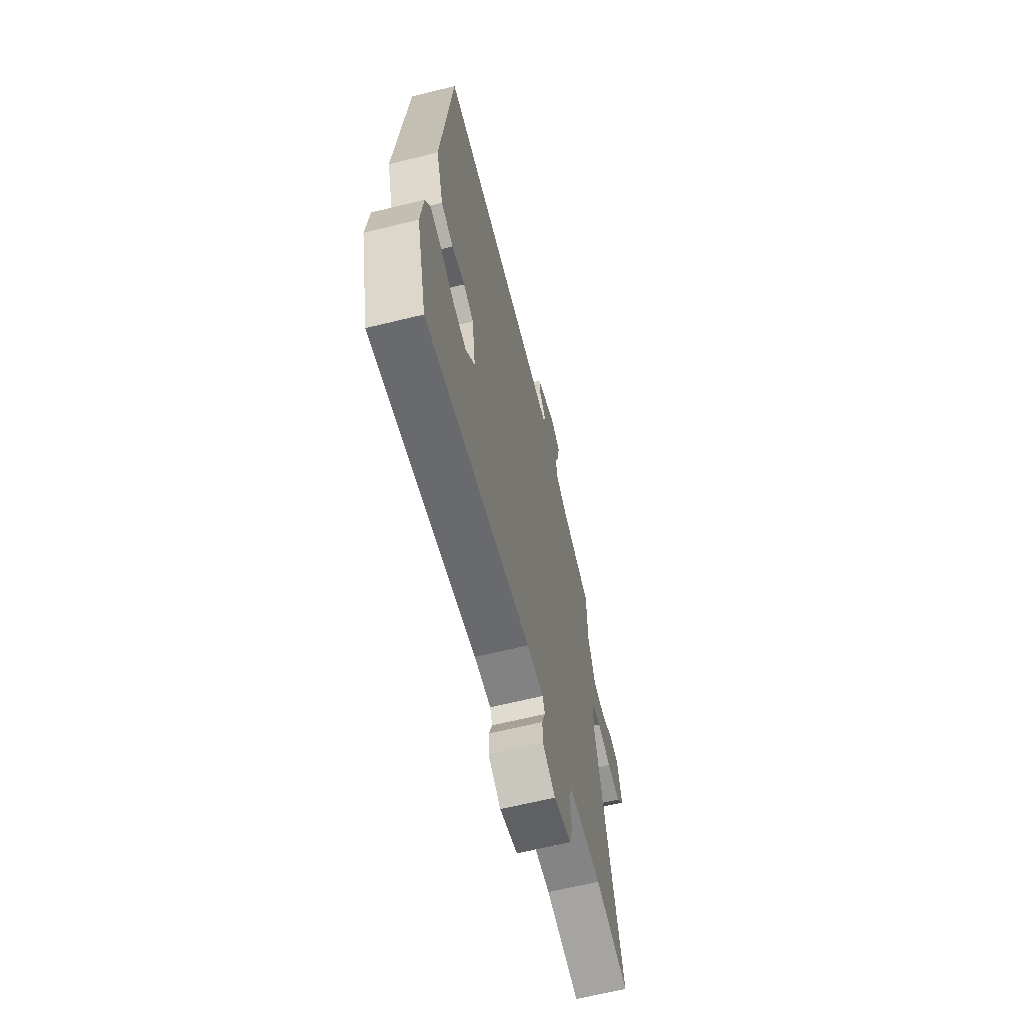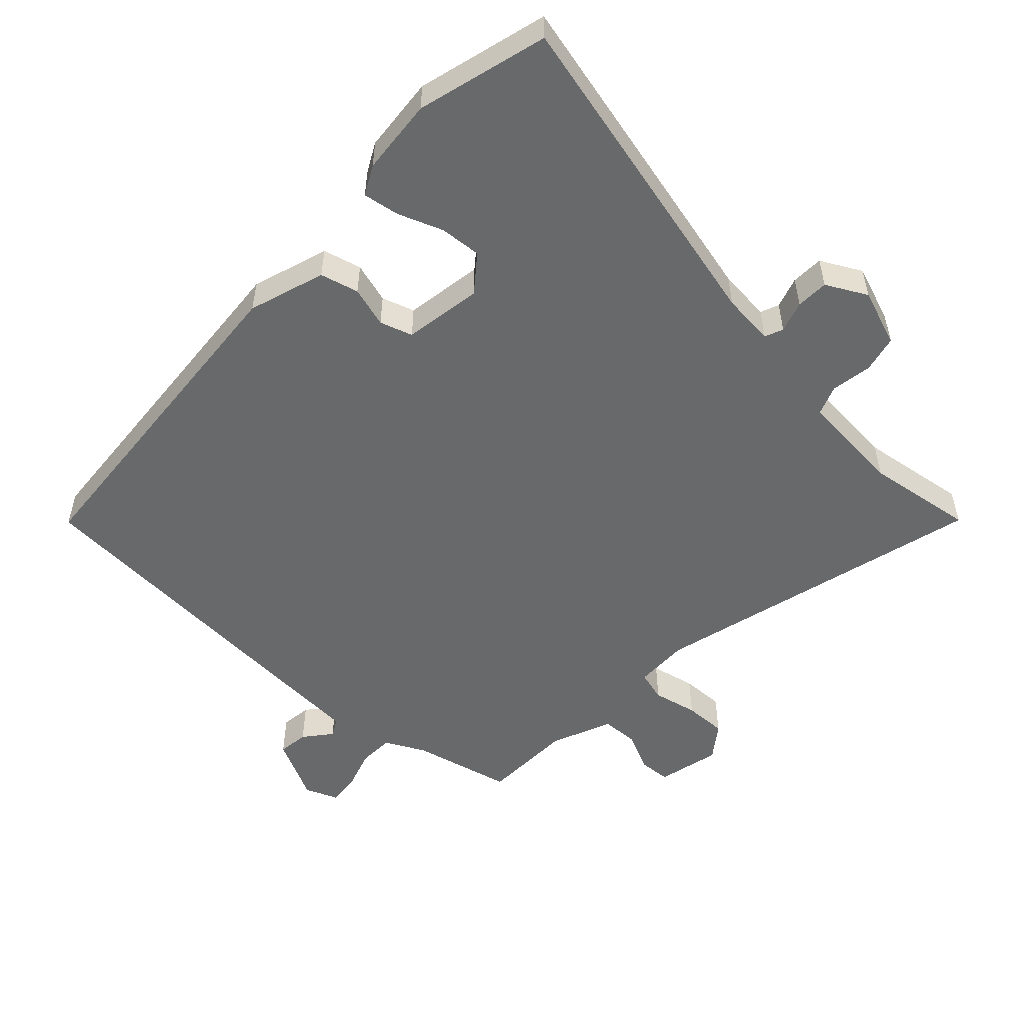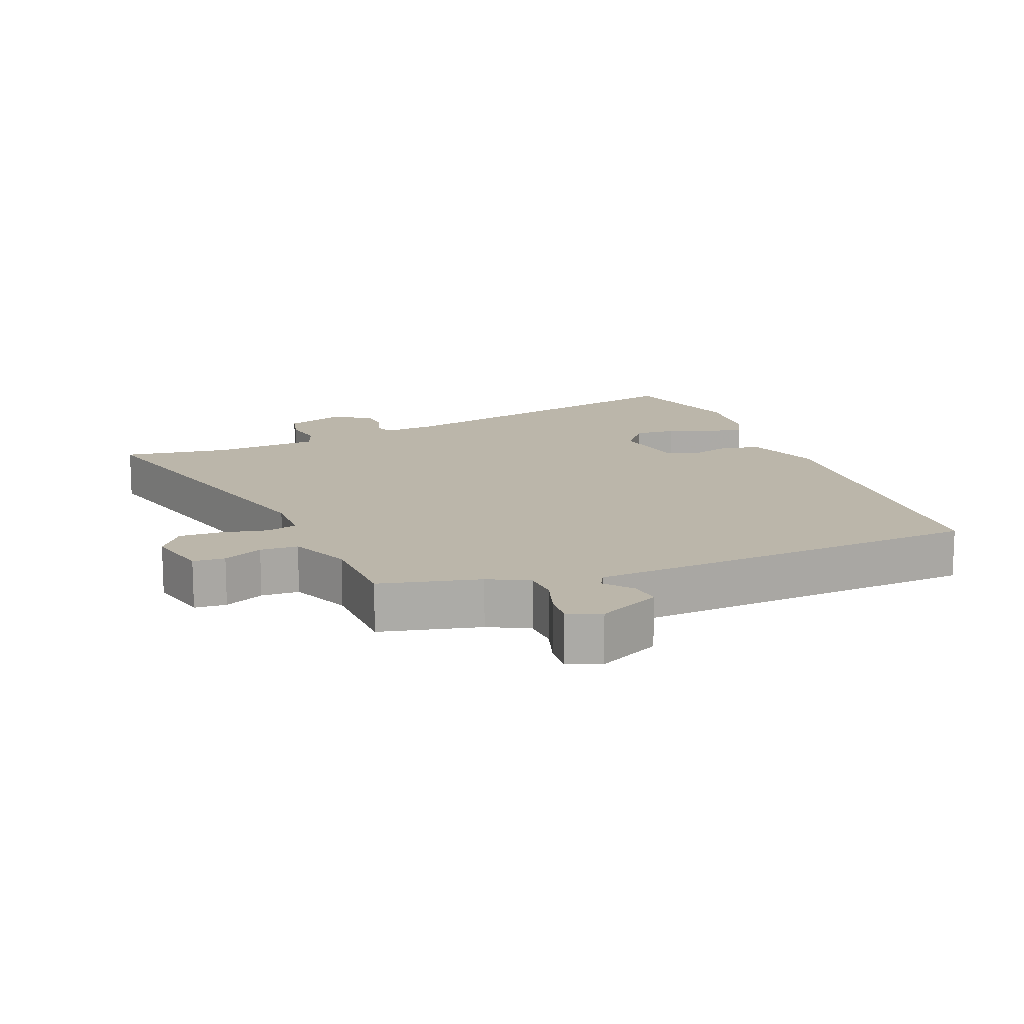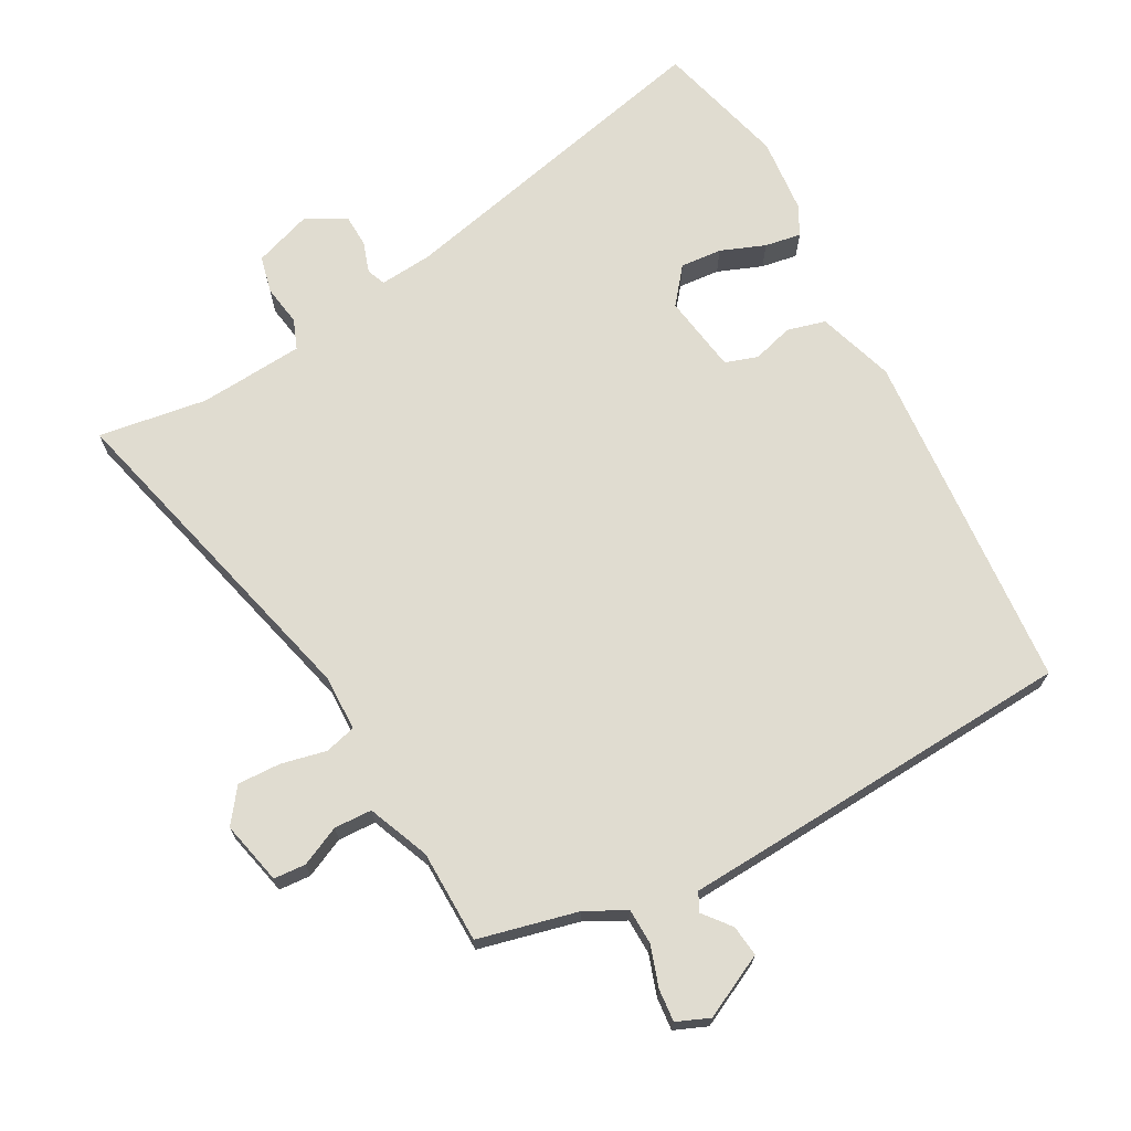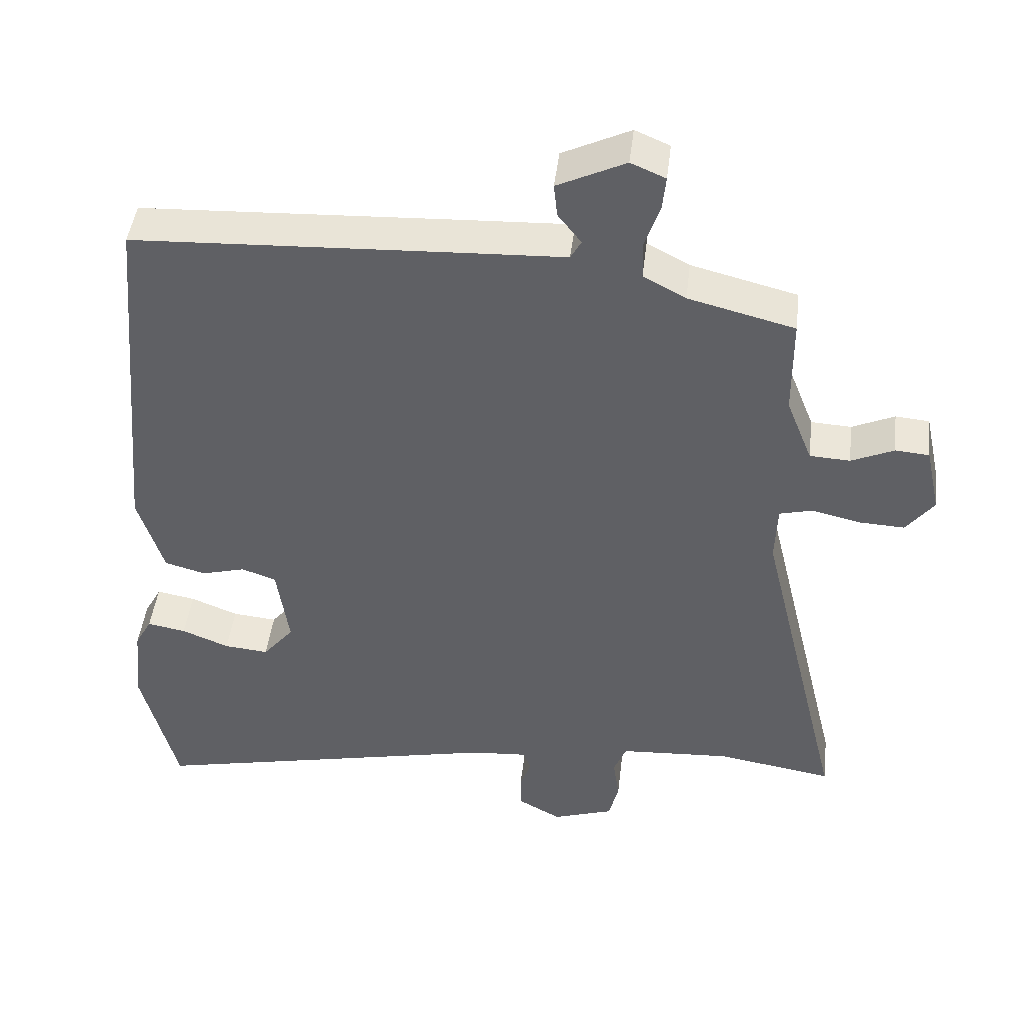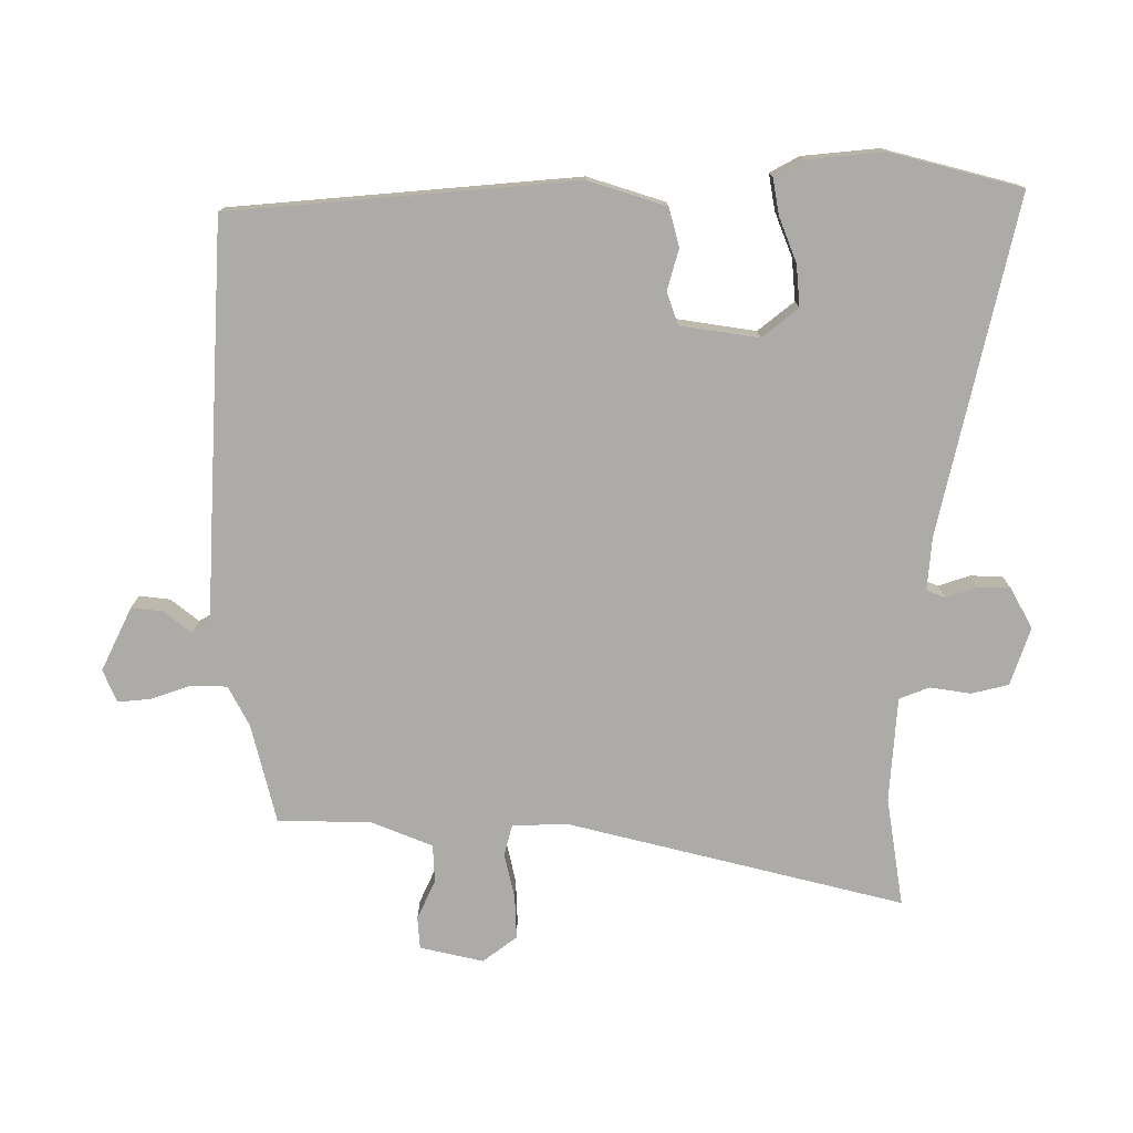
<metadata>
{"format":"obj","ext":"obj","renderer":"f3d","projection":"perspective","resolution":1024,"background":"white","views":[{"elev":-64.8,"azim":103.9,"up":"+Z"},{"elev":-52.6,"azim":135.9,"up":"+Y"},{"elev":14.1,"azim":-22.7,"up":"+Y"},{"elev":69.7,"azim":-29.3,"up":"+Y"},{"elev":45.4,"azim":-173.2,"up":"+Z"},{"elev":-76.3,"azim":89.6,"up":"+Y"}]}
</metadata>
<code>
v 0.421 0.07 0.49
v 0.469 0.07 -0.031
v 0.433 0.07 -0.148
v 0.375 0.07 -0.164
v 0.313 0.07 -0.147
v 0.264 0.07 -0.164
v 0.247 0.07 -0.283
v 0.291 0.07 -0.337
v 0.354 0.07 -0.331
v 0.421 0.07 -0.304
v 0.476 0.07 -0.294
v 0.5 0.07 -0.338
v 0.512 0.07 -0.453
v 0.462 0.07 -0.652
v -0.044 0.07 -0.542
v -0.124 0.07 -0.536
v -0.135 0.07 -0.564
v -0.119 0.07 -0.611
v -0.12 0.07 -0.66
v -0.181 0.07 -0.694
v -0.268 0.07 -0.665
v -0.282 0.07 -0.609
v -0.273 0.07 -0.547
v -0.291 0.07 -0.502
v -0.385 0.07 -0.496
v -0.45 0.07 -0.492
v -0.614 0.07 -0.519
v -0.491 0.07 -0.011
v -0.494 0.07 0.072
v -0.541 0.07 0.084
v -0.609 0.07 0.068
v -0.674 0.07 0.065
v -0.713 0.07 0.116
v -0.692 0.07 0.212
v -0.644 0.07 0.216
v -0.584 0.07 0.189
v -0.527 0.07 0.192
v -0.49 0.07 0.285
v -0.489 0.07 0.425
v -0.339 0.07 0.463
v -0.279 0.07 0.495
v -0.278 0.07 0.549
v -0.299 0.07 0.61
v -0.304 0.07 0.659
v -0.255 0.07 0.68
v -0.159 0.07 0.634
v -0.164 0.07 0.587
v -0.197 0.07 0.545
v -0.182 0.07 0.518
v -0.044 0.07 0.512
v 0.421 0 0.49
v 0.469 0 -0.031
v 0.433 0 -0.148
v 0.375 0 -0.164
v 0.313 0 -0.147
v 0.264 0 -0.164
v 0.247 0 -0.283
v 0.291 0 -0.337
v 0.354 0 -0.331
v 0.421 0 -0.304
v 0.476 0 -0.294
v 0.5 0 -0.338
v 0.512 0 -0.453
v 0.462 0 -0.652
v -0.044 0 -0.542
v -0.124 0 -0.536
v -0.135 0 -0.564
v -0.119 0 -0.611
v -0.12 0 -0.66
v -0.181 0 -0.694
v -0.268 0 -0.665
v -0.282 0 -0.609
v -0.273 0 -0.547
v -0.291 0 -0.502
v -0.385 0 -0.496
v -0.45 0 -0.492
v -0.614 0 -0.519
v -0.491 0 -0.011
v -0.494 0 0.072
v -0.541 0 0.084
v -0.609 0 0.068
v -0.674 0 0.065
v -0.713 0 0.116
v -0.692 0 0.212
v -0.644 0 0.216
v -0.584 0 0.189
v -0.527 0 0.192
v -0.49 0 0.285
v -0.489 0 0.425
v -0.339 0 0.463
v -0.279 0 0.495
v -0.278 0 0.549
v -0.299 0 0.61
v -0.304 0 0.659
v -0.255 0 0.68
v -0.159 0 0.634
v -0.164 0 0.587
v -0.197 0 0.545
v -0.182 0 0.518
v -0.044 0 0.512
f 3 4 5
f 2 3 5
f 1 2 5
f 50 1 5
f 49 50 5
f 46 47 48
f 45 46 48
f 44 45 48
f 43 44 48
f 42 43 48
f 41 42 48 49
f 49 5 6
f 41 49 6
f 40 41 6
f 40 6 7
f 39 40 7
f 38 39 7
f 34 35 36
f 33 34 36
f 32 33 36
f 31 32 36
f 30 31 36
f 29 30 36 37
f 26 27 28
f 25 26 28 29
f 24 25 29
f 38 7 8
f 37 38 8
f 29 37 8
f 24 29 8
f 23 24 8
f 21 22 23
f 20 21 23
f 19 20 23
f 18 19 23
f 17 18 23
f 13 14 15
f 12 13 15
f 11 12 15
f 10 11 15
f 9 10 15
f 9 15 16
f 8 9 16
f 23 8 16
f 16 17 23
f 55 54 53
f 55 53 52
f 55 52 51
f 55 51 100
f 55 100 99
f 98 97 96
f 98 96 95
f 98 95 94
f 98 94 93
f 98 93 92
f 99 98 92 91
f 56 55 99
f 56 99 91
f 56 91 90
f 57 56 90
f 57 90 89
f 57 89 88
f 86 85 84
f 86 84 83
f 86 83 82
f 86 82 81
f 86 81 80
f 87 86 80 79
f 78 77 76
f 79 78 76 75
f 79 75 74
f 58 57 88
f 58 88 87
f 58 87 79
f 58 79 74
f 58 74 73
f 73 72 71
f 73 71 70
f 73 70 69
f 73 69 68
f 73 68 67
f 65 64 63
f 65 63 62
f 65 62 61
f 65 61 60
f 65 60 59
f 66 65 59
f 66 59 58
f 66 58 73
f 73 67 66
f 1 51 52 2
f 2 52 53 3
f 3 53 54 4
f 4 54 55 5
f 5 55 56 6
f 6 56 57 7
f 7 57 58 8
f 8 58 59 9
f 9 59 60 10
f 10 60 61 11
f 11 61 62 12
f 12 62 63 13
f 13 63 64 14
f 14 64 65 15
f 15 65 66 16
f 16 66 67 17
f 17 67 68 18
f 18 68 69 19
f 19 69 70 20
f 20 70 71 21
f 21 71 72 22
f 22 72 73 23
f 23 73 74 24
f 24 74 75 25
f 25 75 76 26
f 26 76 77 27
f 27 77 78 28
f 28 78 79 29
f 29 79 80 30
f 30 80 81 31
f 31 81 82 32
f 32 82 83 33
f 33 83 84 34
f 34 84 85 35
f 35 85 86 36
f 36 86 87 37
f 37 87 88 38
f 38 88 89 39
f 39 89 90 40
f 40 90 91 41
f 41 91 92 42
f 42 92 93 43
f 43 93 94 44
f 44 94 95 45
f 45 95 96 46
f 46 96 97 47
f 47 97 98 48
f 48 98 99 49
f 49 99 100 50
f 50 100 51 1

</code>
